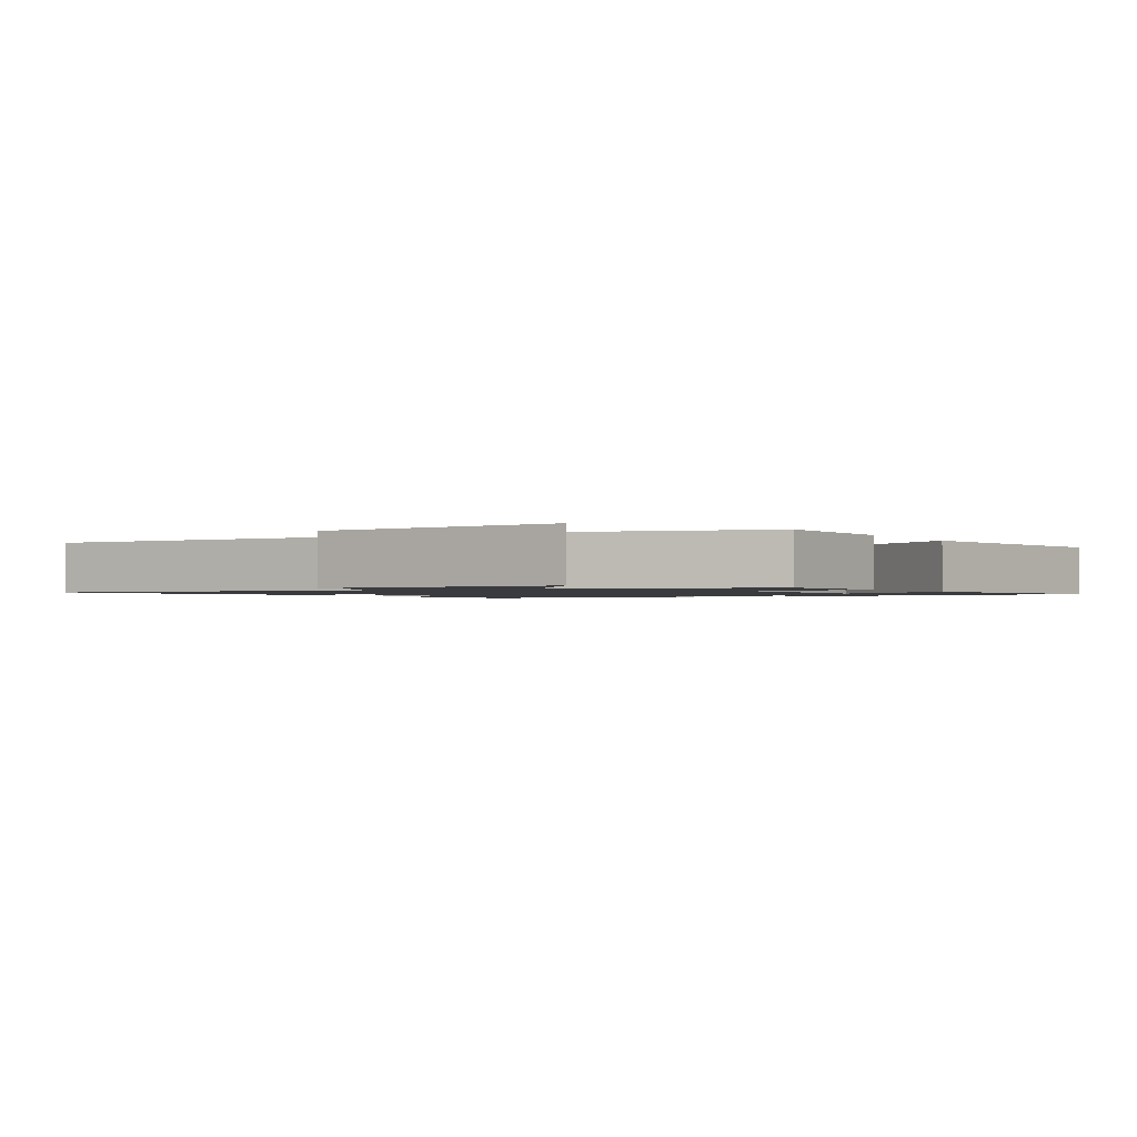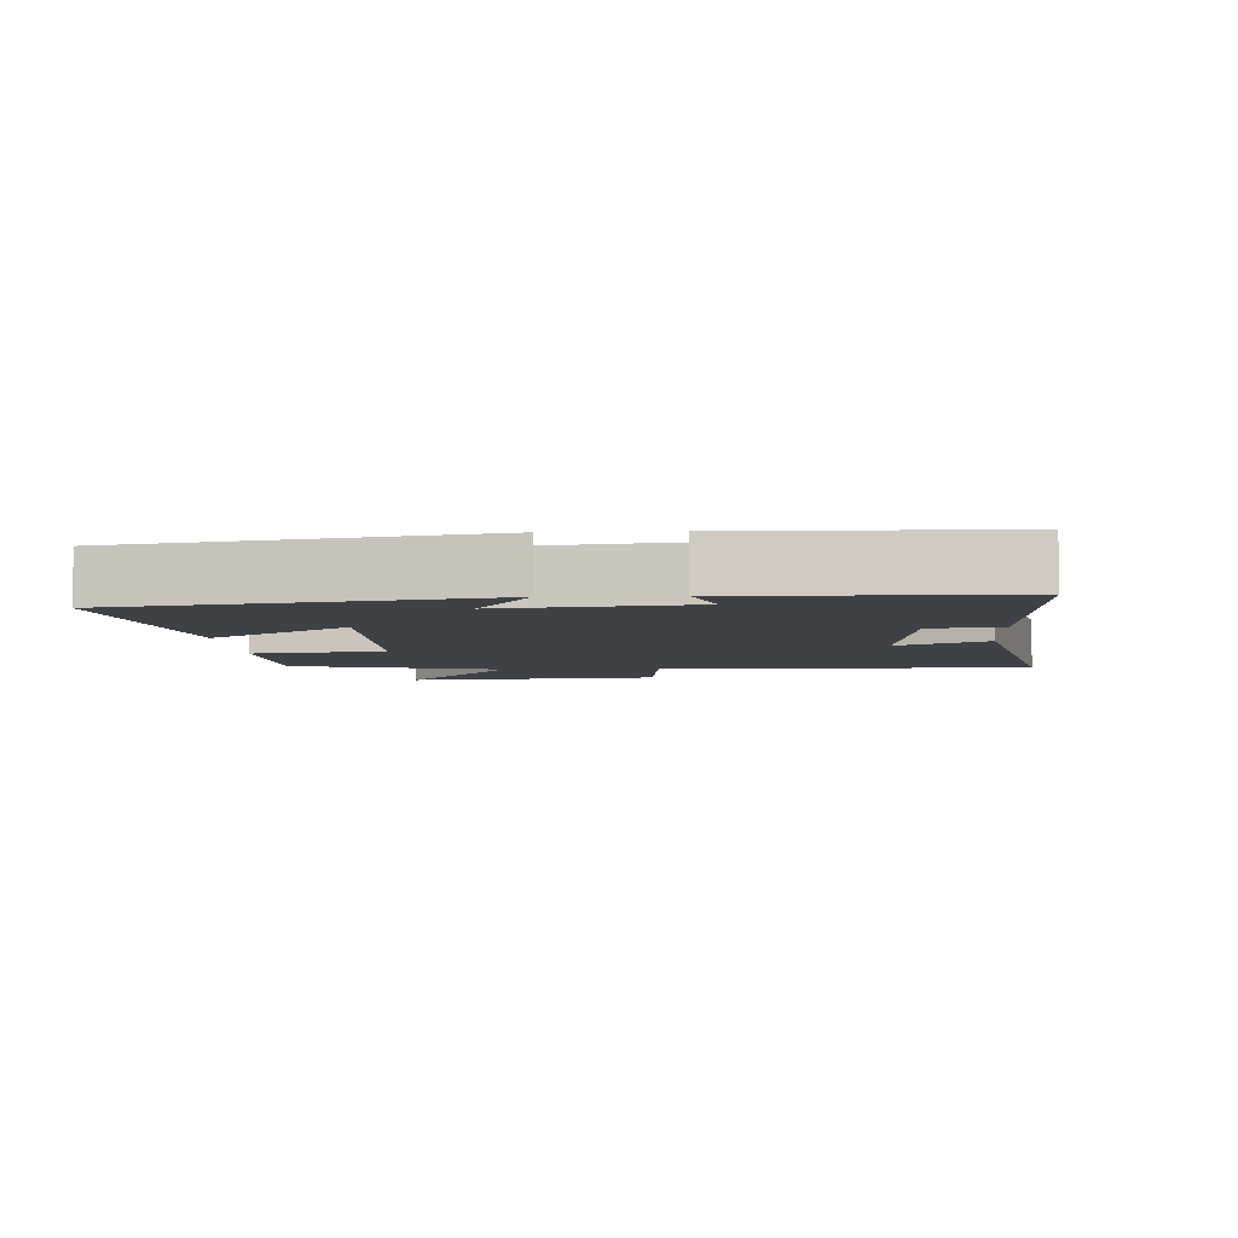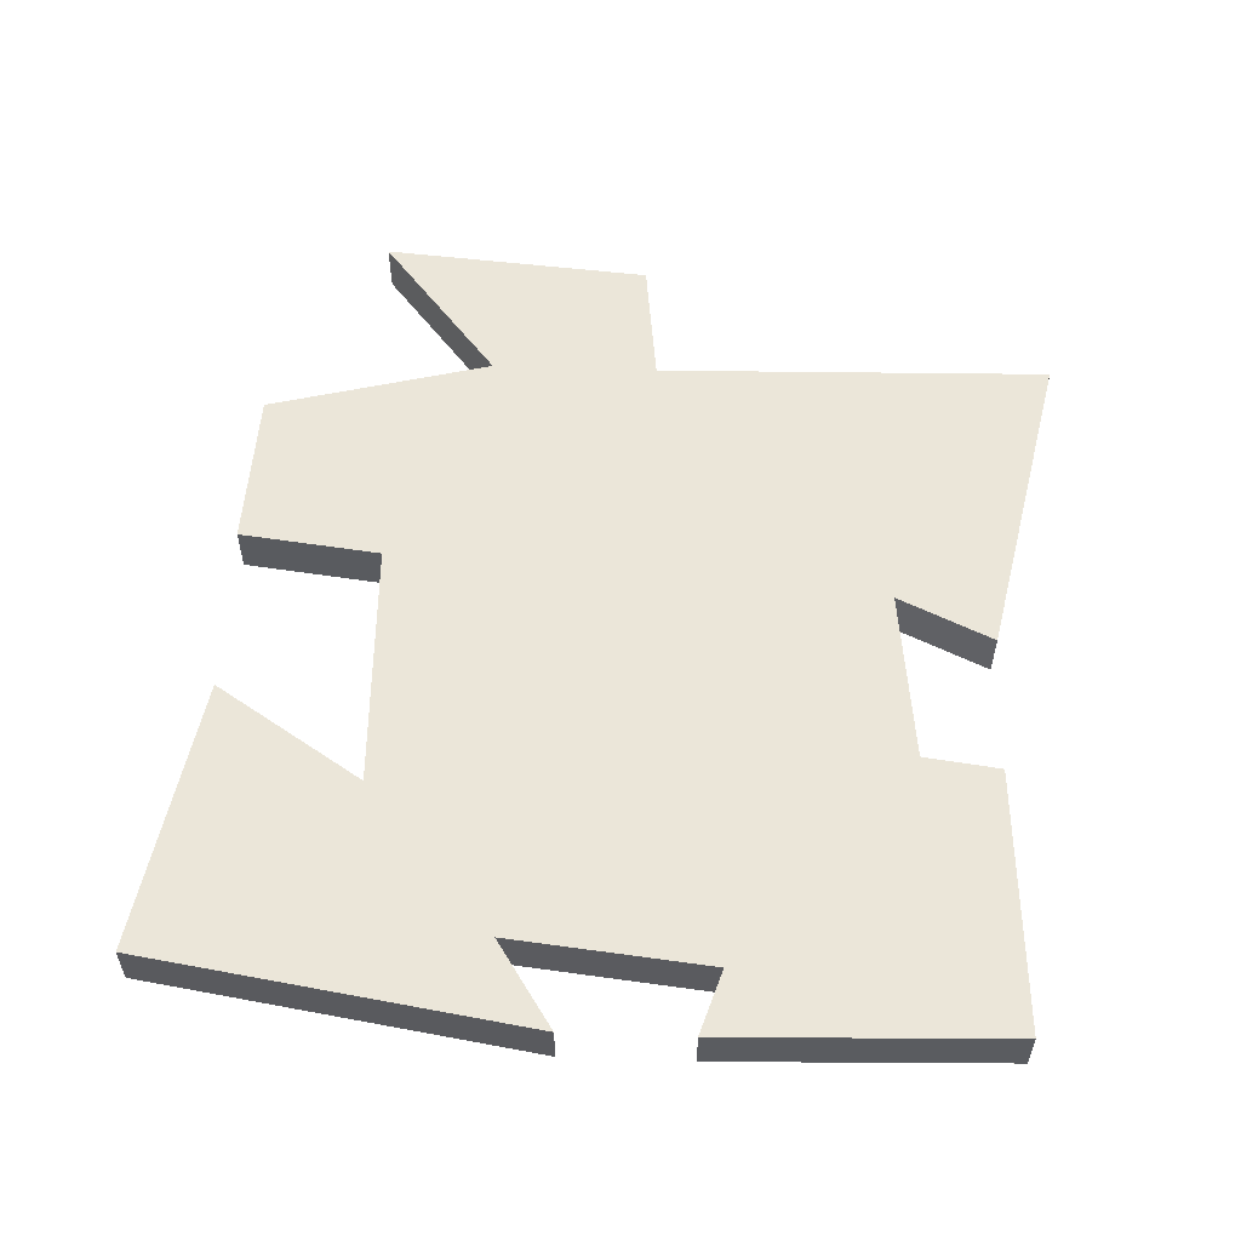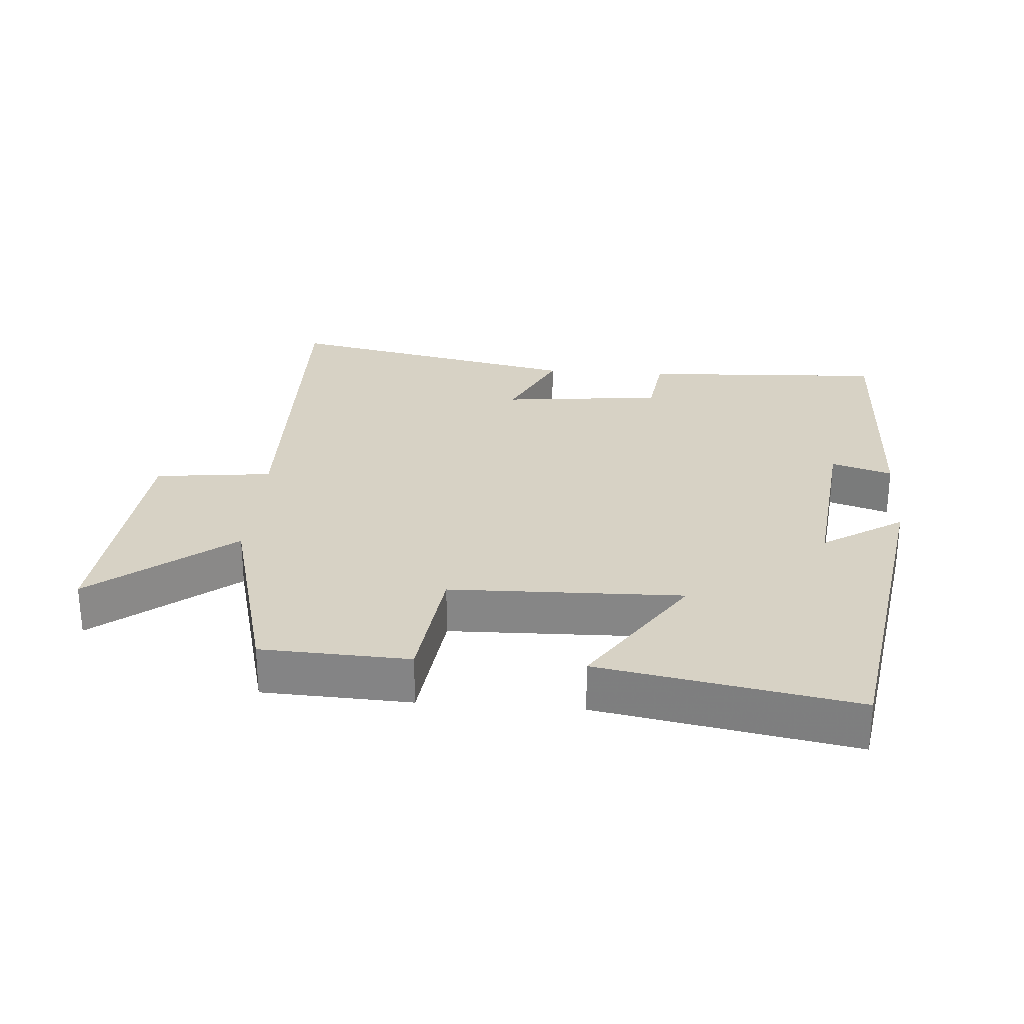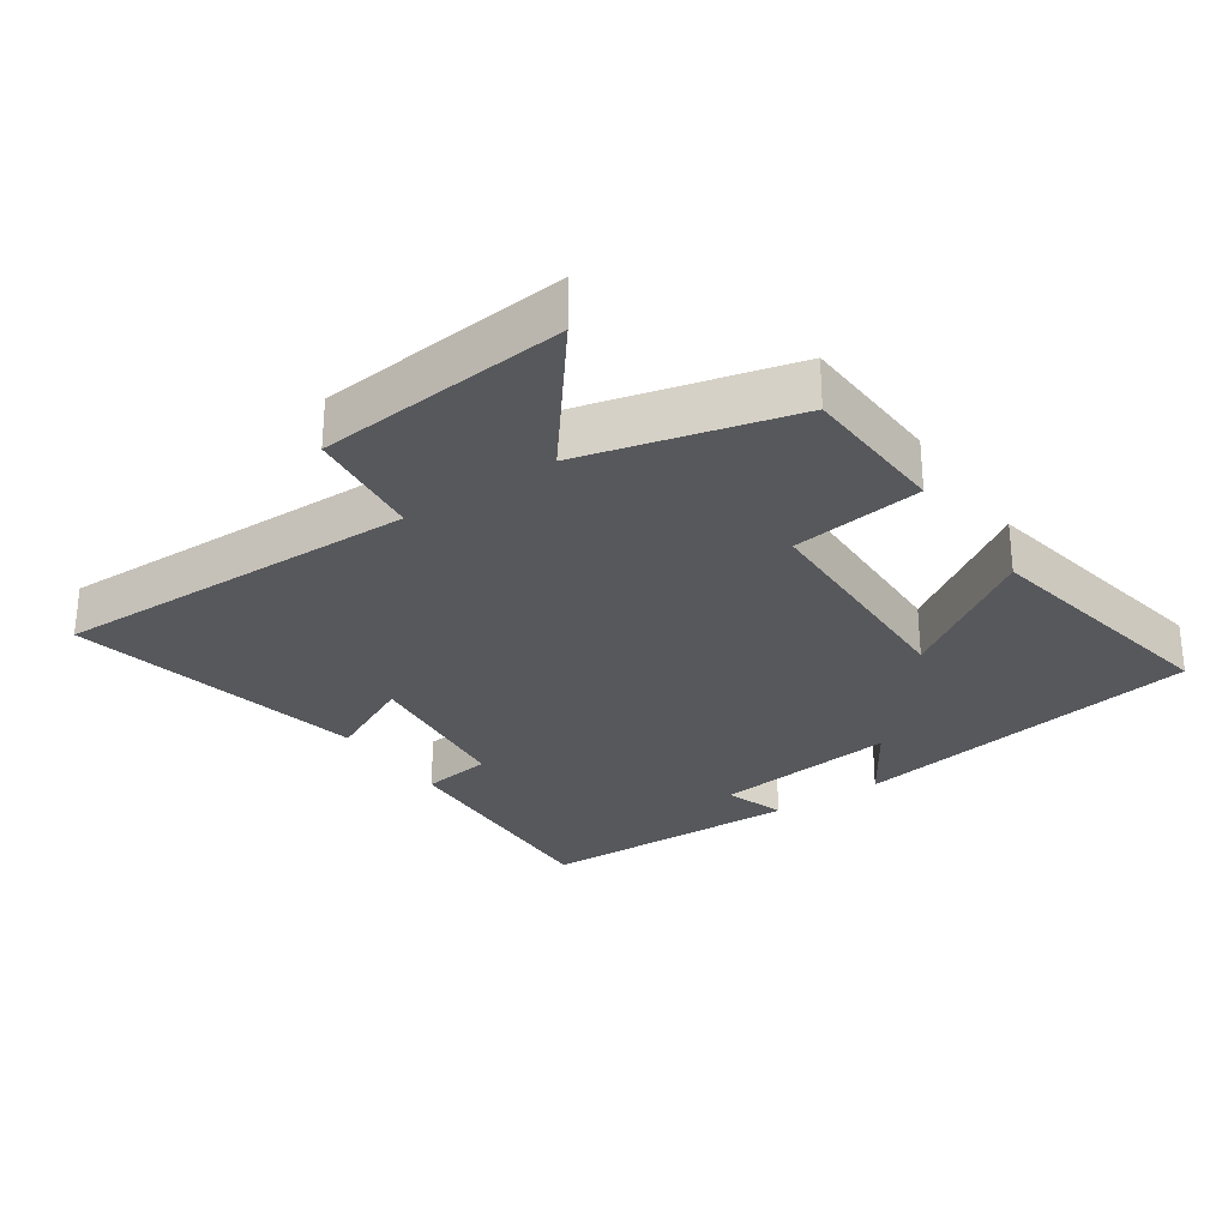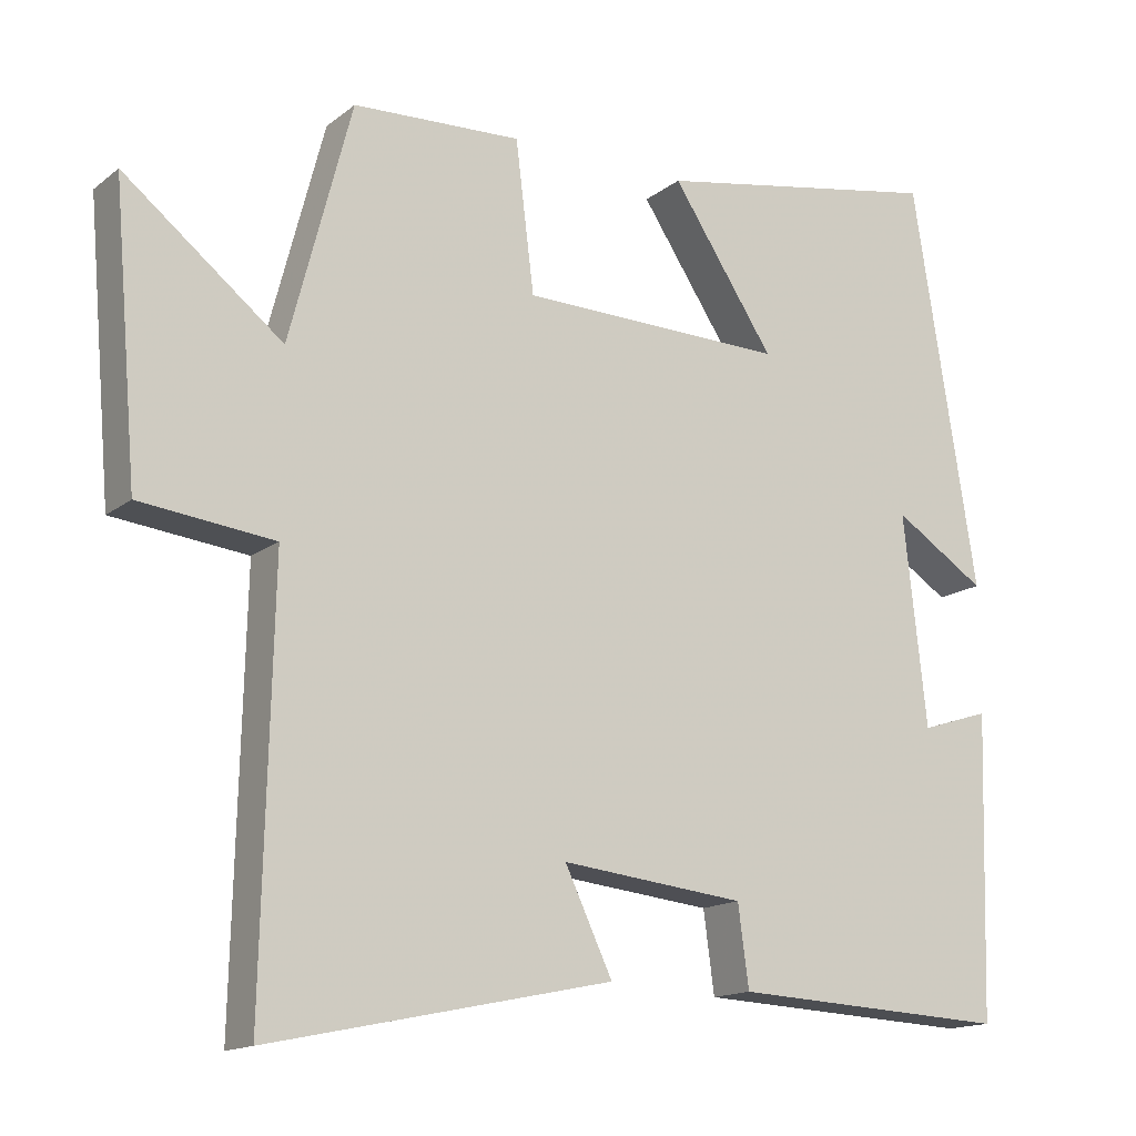
<metadata>
{"format":"obj","ext":"obj","renderer":"f3d","projection":"perspective","resolution":1024,"background":"white","views":[{"elev":-1.3,"azim":-59.2,"up":"+Y"},{"elev":-5.6,"azim":93.5,"up":"+Y"},{"elev":56.2,"azim":92.1,"up":"+Y"},{"elev":27.4,"azim":4.3,"up":"+Y"},{"elev":-28.6,"azim":-55.4,"up":"+Y"},{"elev":-15.1,"azim":-32.5,"up":"+Z"}]}
</metadata>
<code>
v 0.416 0.07 0.569
v 0.5 0.07 0.043
v 0.38 0.07 0.12
v 0.41 0.07 -0.154
v 0.5 0.07 -0.125
v 0.488 0.07 -0.518
v 0.125 0.07 -0.5
v 0.111 0.07 -0.395
v -0.129 0.07 -0.369
v -0.067 0.07 -0.5
v -0.513 0.07 -0.594
v -0.5 0.07 -0.048
v -0.675 0.07 -0.028
v -0.707 0.07 0.344
v -0.5 0.07 0.18
v -0.419 0.07 0.49
v -0.199 0.07 0.5
v -0.175 0.07 0.305
v 0.171 0.07 0.297
v 0.037 0.07 0.5
v 0.416 0 0.569
v 0.5 0 0.043
v 0.38 0 0.12
v 0.41 0 -0.154
v 0.5 0 -0.125
v 0.488 0 -0.518
v 0.125 0 -0.5
v 0.111 0 -0.395
v -0.129 0 -0.369
v -0.067 0 -0.5
v -0.513 0 -0.594
v -0.5 0 -0.048
v -0.675 0 -0.028
v -0.707 0 0.344
v -0.5 0 0.18
v -0.419 0 0.49
v -0.199 0 0.5
v -0.175 0 0.305
v 0.171 0 0.297
v 0.037 0 0.5
f 19 20 1 2
f 15 16 17 18
f 15 18 19
f 12 13 14 15
f 12 15 19
f 9 10 11 12
f 8 9 12 19
f 4 5 6 7
f 3 4 7 8
f 19 2 3
f 3 8 19
f 22 21 40 39
f 38 37 36 35
f 39 38 35
f 35 34 33 32
f 39 35 32
f 32 31 30 29
f 39 32 29 28
f 27 26 25 24
f 28 27 24 23
f 23 22 39
f 39 28 23
f 1 21 22 2
f 2 22 23 3
f 3 23 24 4
f 4 24 25 5
f 5 25 26 6
f 6 26 27 7
f 7 27 28 8
f 8 28 29 9
f 9 29 30 10
f 10 30 31 11
f 11 31 32 12
f 12 32 33 13
f 13 33 34 14
f 14 34 35 15
f 15 35 36 16
f 16 36 37 17
f 17 37 38 18
f 18 38 39 19
f 19 39 40 20
f 20 40 21 1

</code>
